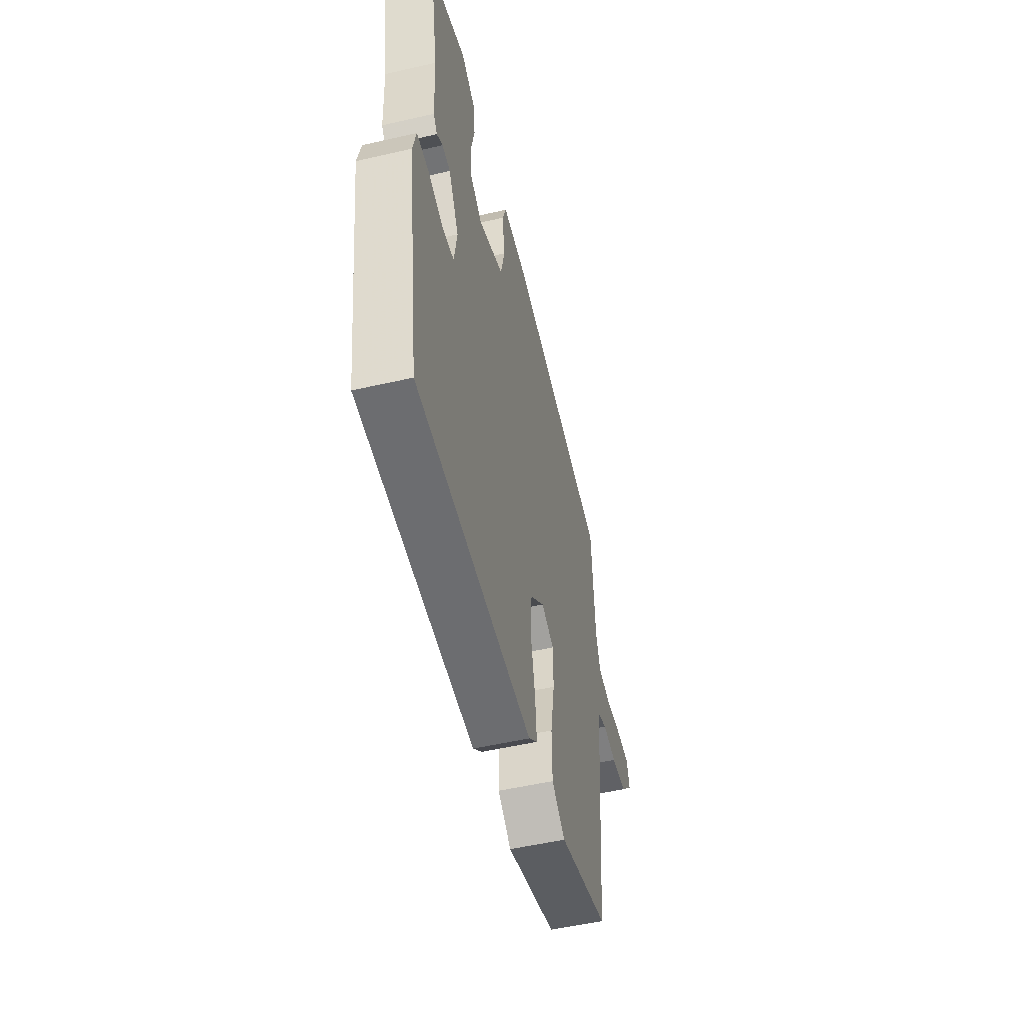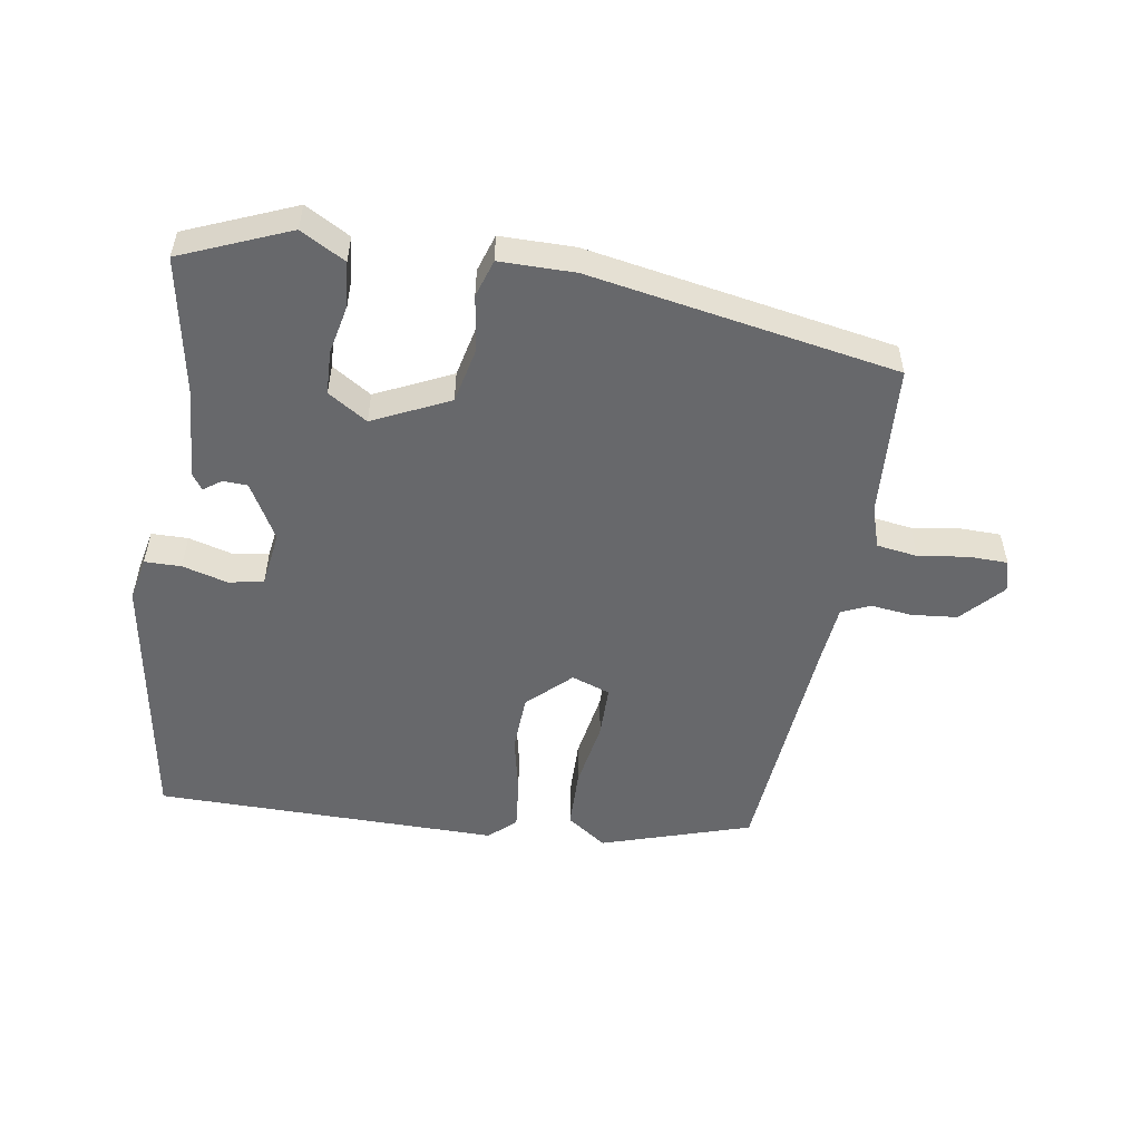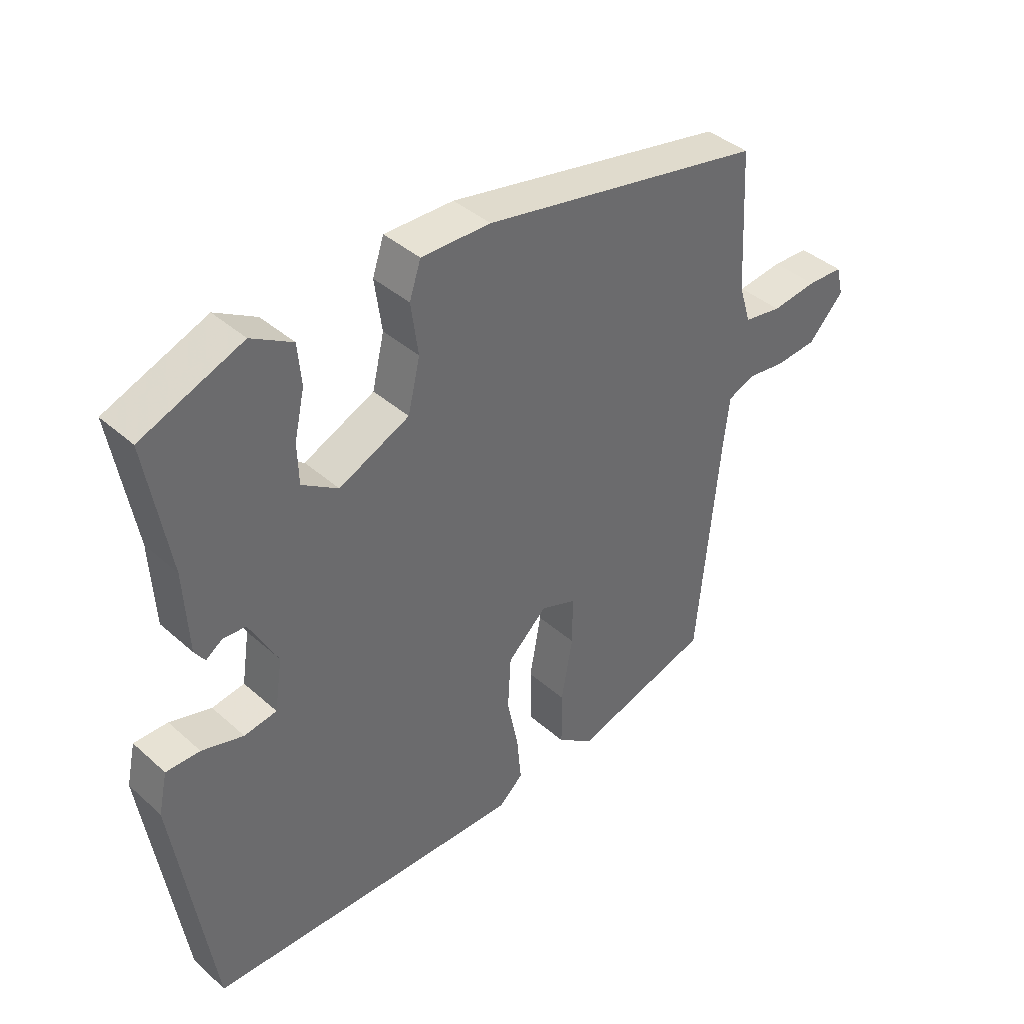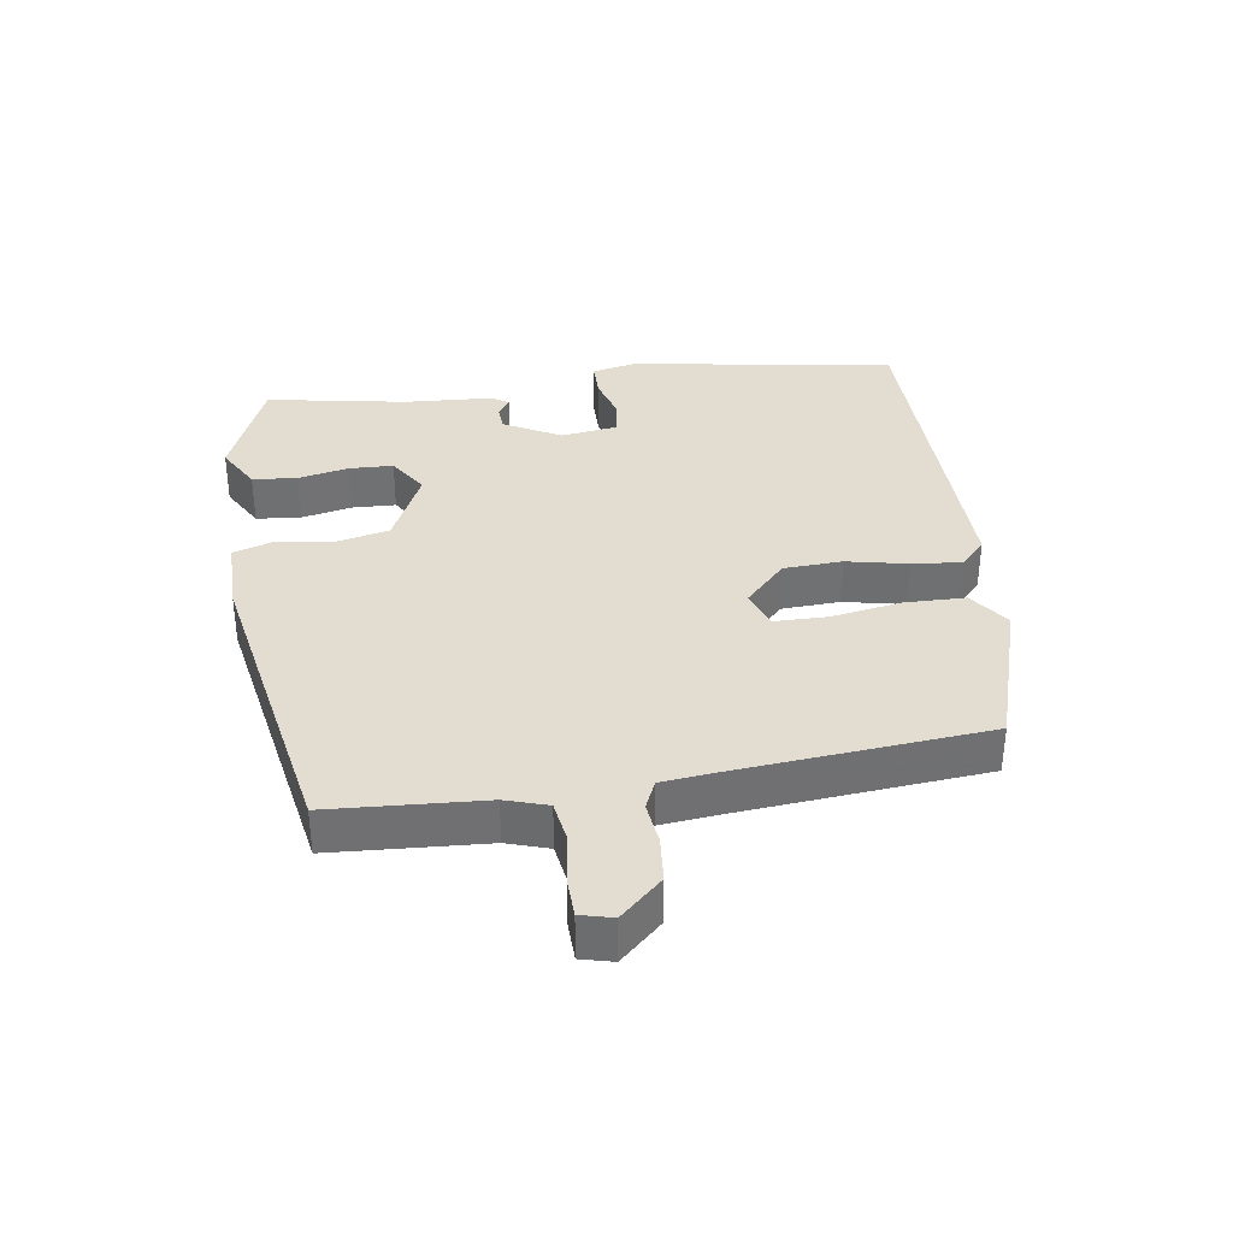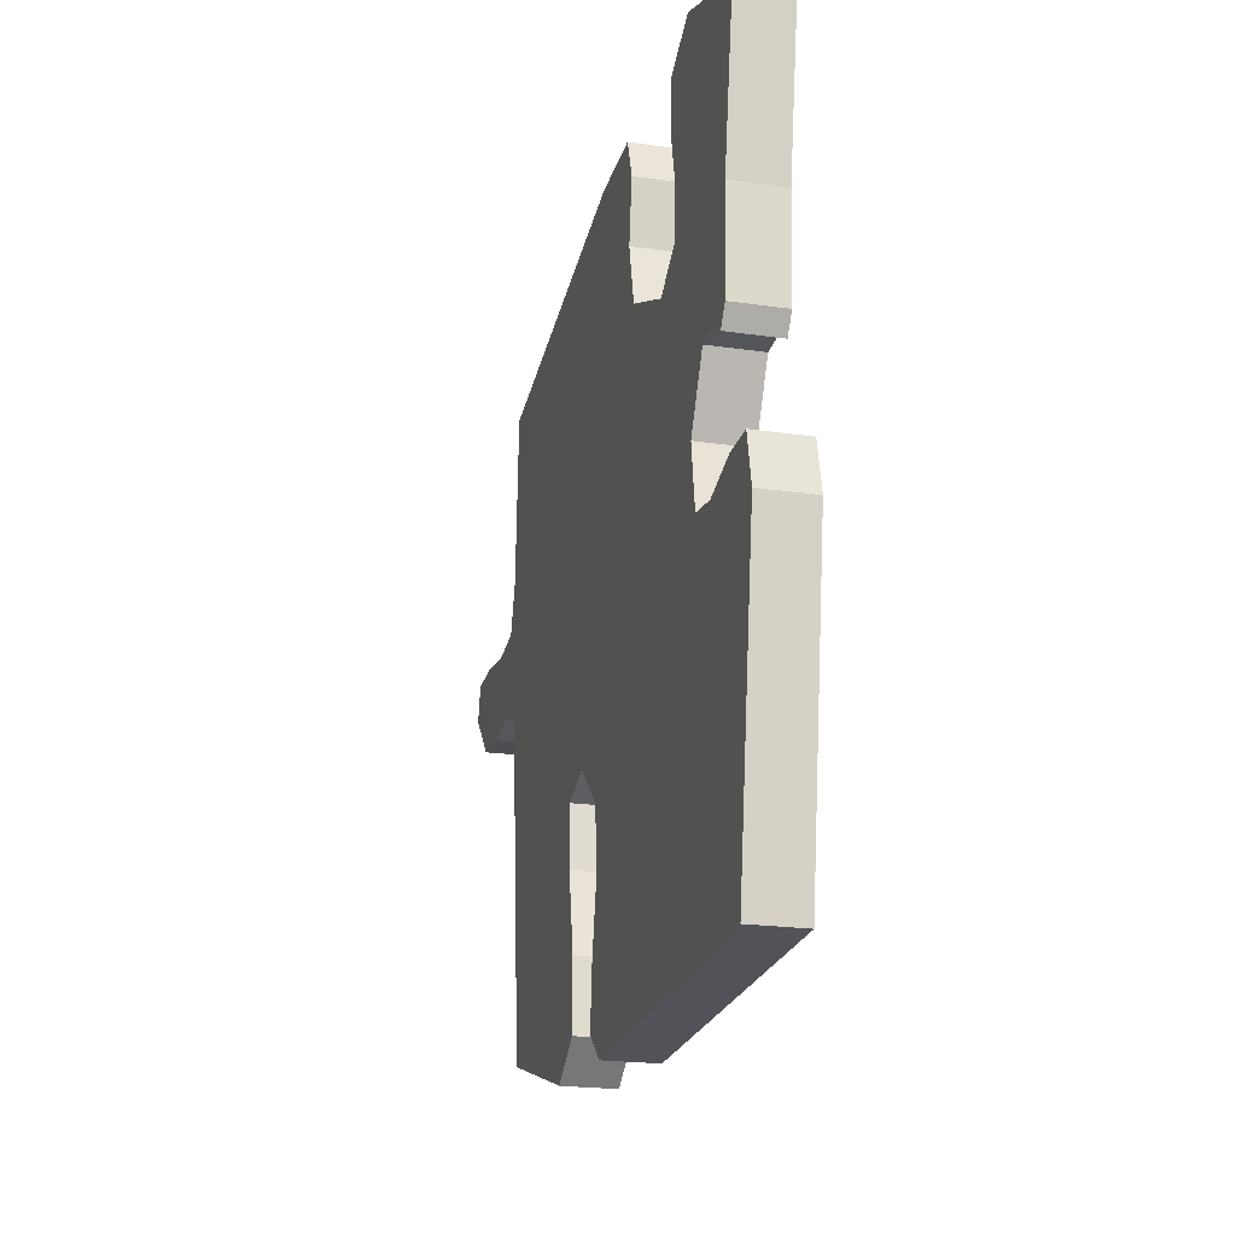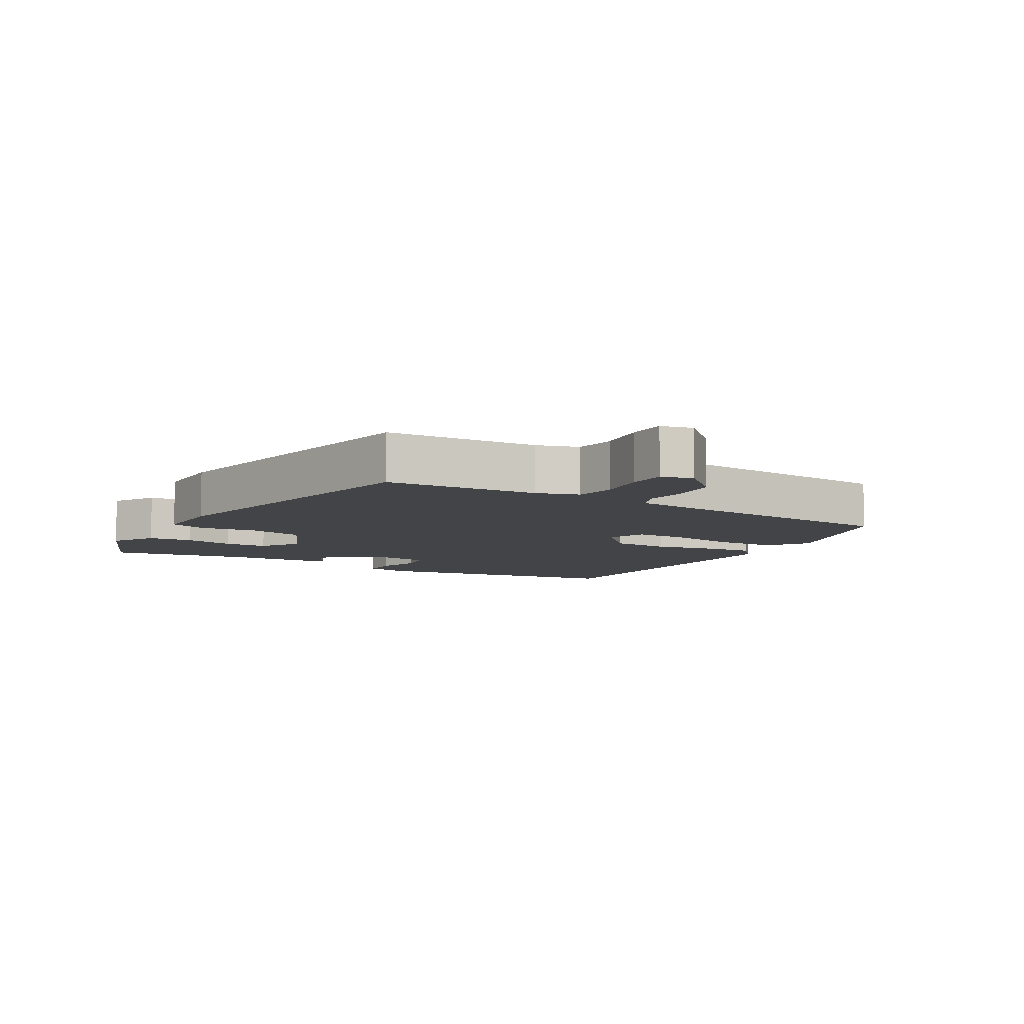
<metadata>
{"format":"obj","ext":"obj","renderer":"f3d","projection":"perspective","resolution":1024,"background":"white","views":[{"elev":-53.0,"azim":-76.2,"up":"+Z"},{"elev":-52.5,"azim":-8.6,"up":"+Y"},{"elev":40.0,"azim":-42.6,"up":"+Z"},{"elev":35.3,"azim":82.0,"up":"+Y"},{"elev":-21.6,"azim":-104.3,"up":"+Z"},{"elev":-7.7,"azim":59.7,"up":"+Y"}]}
</metadata>
<code>
v 0.527 0.07 0.442
v 0.54 0.07 0.208
v 0.56 0.07 0.144
v 0.623 0.07 0.134
v 0.699 0.07 0.144
v 0.759 0.07 0.142
v 0.771 0.07 0.093
v 0.712 0.07 0.03
v 0.642 0.07 0.024
v 0.578 0.07 0.032
v 0.534 0.07 0.013
v 0.524 0.07 -0.076
v 0.488 0.07 -0.45
v 0.257 0.07 -0.521
v 0.196 0.07 -0.477
v 0.195 0.07 -0.384
v 0.214 0.07 -0.278
v 0.214 0.07 -0.197
v 0.155 0.07 -0.175
v 0.089 0.07 -0.237
v 0.084 0.07 -0.326
v 0.103 0.07 -0.419
v 0.11 0.07 -0.495
v 0.069 0.07 -0.532
v -0.462 0.07 -0.522
v -0.523 0.07 -0.116
v -0.508 0.07 -0.048
v -0.452 0.07 -0.048
v -0.383 0.07 -0.068
v -0.329 0.07 -0.059
v -0.316 0.07 0.027
v -0.363 0.07 0.114
v -0.401 0.07 0.116
v -0.428 0.07 0.097
v -0.445 0.07 0.122
v -0.452 0.07 0.257
v -0.489 0.07 0.473
v -0.322 0.07 0.54
v -0.254 0.07 0.501
v -0.248 0.07 0.433
v -0.265 0.07 0.356
v -0.263 0.07 0.289
v -0.203 0.07 0.25
v -0.086 0.07 0.304
v -0.066 0.07 0.389
v -0.078 0.07 0.475
v -0.059 0.07 0.532
v 0.056 0.07 0.531
v 0.527 0 0.442
v 0.54 0 0.208
v 0.56 0 0.144
v 0.623 0 0.134
v 0.699 0 0.144
v 0.759 0 0.142
v 0.771 0 0.093
v 0.712 0 0.03
v 0.642 0 0.024
v 0.578 0 0.032
v 0.534 0 0.013
v 0.524 0 -0.076
v 0.488 0 -0.45
v 0.257 0 -0.521
v 0.196 0 -0.477
v 0.195 0 -0.384
v 0.214 0 -0.278
v 0.214 0 -0.197
v 0.155 0 -0.175
v 0.089 0 -0.237
v 0.084 0 -0.326
v 0.103 0 -0.419
v 0.11 0 -0.495
v 0.069 0 -0.532
v -0.462 0 -0.522
v -0.523 0 -0.116
v -0.508 0 -0.048
v -0.452 0 -0.048
v -0.383 0 -0.068
v -0.329 0 -0.059
v -0.316 0 0.027
v -0.363 0 0.114
v -0.401 0 0.116
v -0.428 0 0.097
v -0.445 0 0.122
v -0.452 0 0.257
v -0.489 0 0.473
v -0.322 0 0.54
v -0.254 0 0.501
v -0.248 0 0.433
v -0.265 0 0.356
v -0.263 0 0.289
v -0.203 0 0.25
v -0.086 0 0.304
v -0.066 0 0.389
v -0.078 0 0.475
v -0.059 0 0.532
v 0.056 0 0.531
f 48 1 2
f 47 48 2
f 46 47 2
f 45 46 2
f 44 45 2 3
f 43 44 3
f 39 40 41
f 38 39 41
f 37 38 41
f 36 37 41
f 36 41 42
f 35 36 42
f 34 35 42
f 33 34 42
f 32 33 42 43
f 27 28 29
f 26 27 29
f 25 26 29
f 24 25 29
f 23 24 29
f 22 23 29
f 21 22 29
f 20 21 29 30
f 19 20 30 31
f 15 16 17
f 14 15 17
f 13 14 17
f 12 13 17
f 11 12 17 18
f 8 9 10
f 7 8 10
f 6 7 10
f 5 6 10
f 4 5 10
f 4 10 11
f 31 32 43
f 19 31 43
f 18 19 43
f 11 18 43
f 4 11 43
f 3 4 43
f 50 49 96
f 50 96 95
f 50 95 94
f 50 94 93
f 51 50 93 92
f 51 92 91
f 89 88 87
f 89 87 86
f 89 86 85
f 89 85 84
f 90 89 84
f 90 84 83
f 90 83 82
f 90 82 81
f 91 90 81 80
f 77 76 75
f 77 75 74
f 77 74 73
f 77 73 72
f 77 72 71
f 77 71 70
f 77 70 69
f 78 77 69 68
f 79 78 68 67
f 65 64 63
f 65 63 62
f 65 62 61
f 65 61 60
f 66 65 60 59
f 58 57 56
f 58 56 55
f 58 55 54
f 58 54 53
f 58 53 52
f 59 58 52
f 91 80 79
f 91 79 67
f 91 67 66
f 91 66 59
f 91 59 52
f 91 52 51
f 1 49 50 2
f 2 50 51 3
f 3 51 52 4
f 4 52 53 5
f 5 53 54 6
f 6 54 55 7
f 7 55 56 8
f 8 56 57 9
f 9 57 58 10
f 10 58 59 11
f 11 59 60 12
f 12 60 61 13
f 13 61 62 14
f 14 62 63 15
f 15 63 64 16
f 16 64 65 17
f 17 65 66 18
f 18 66 67 19
f 19 67 68 20
f 20 68 69 21
f 21 69 70 22
f 22 70 71 23
f 23 71 72 24
f 24 72 73 25
f 25 73 74 26
f 26 74 75 27
f 27 75 76 28
f 28 76 77 29
f 29 77 78 30
f 30 78 79 31
f 31 79 80 32
f 32 80 81 33
f 33 81 82 34
f 34 82 83 35
f 35 83 84 36
f 36 84 85 37
f 37 85 86 38
f 38 86 87 39
f 39 87 88 40
f 40 88 89 41
f 41 89 90 42
f 42 90 91 43
f 43 91 92 44
f 44 92 93 45
f 45 93 94 46
f 46 94 95 47
f 47 95 96 48
f 48 96 49 1

</code>
